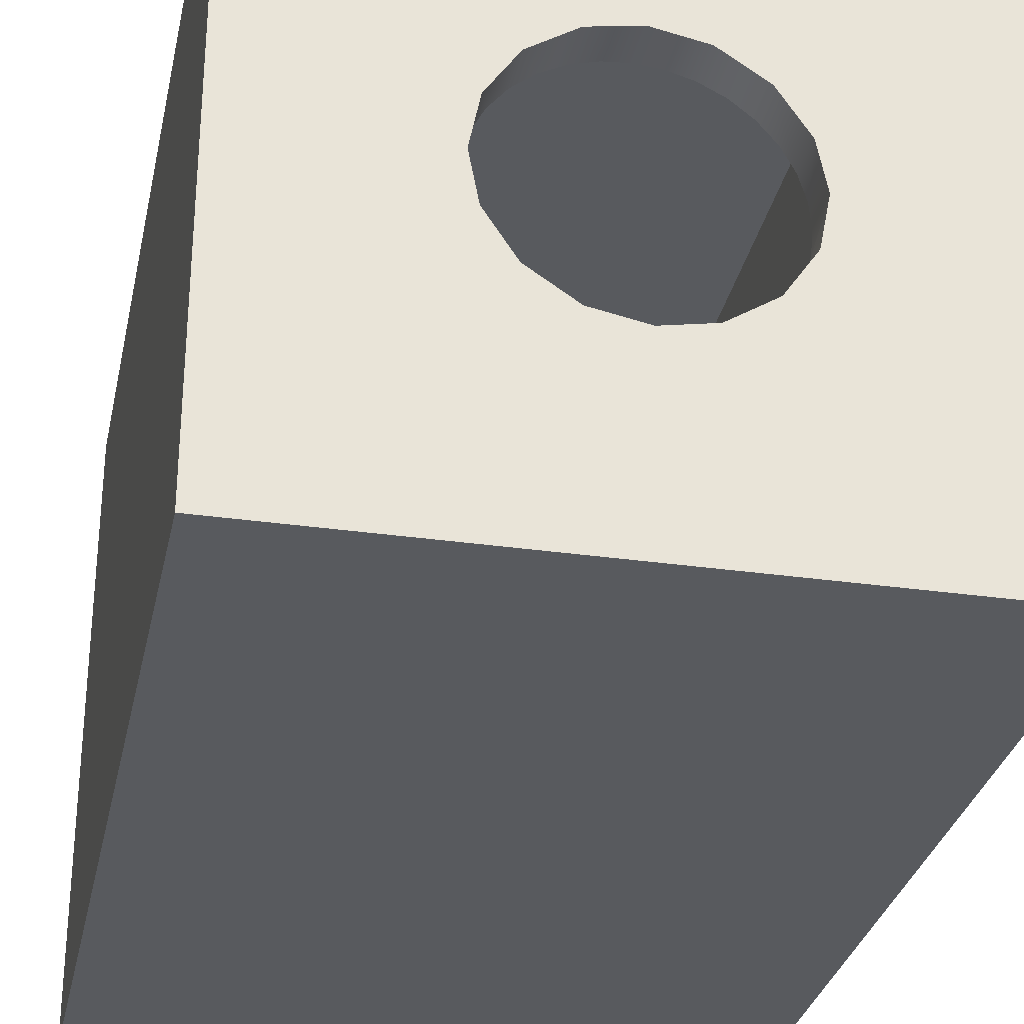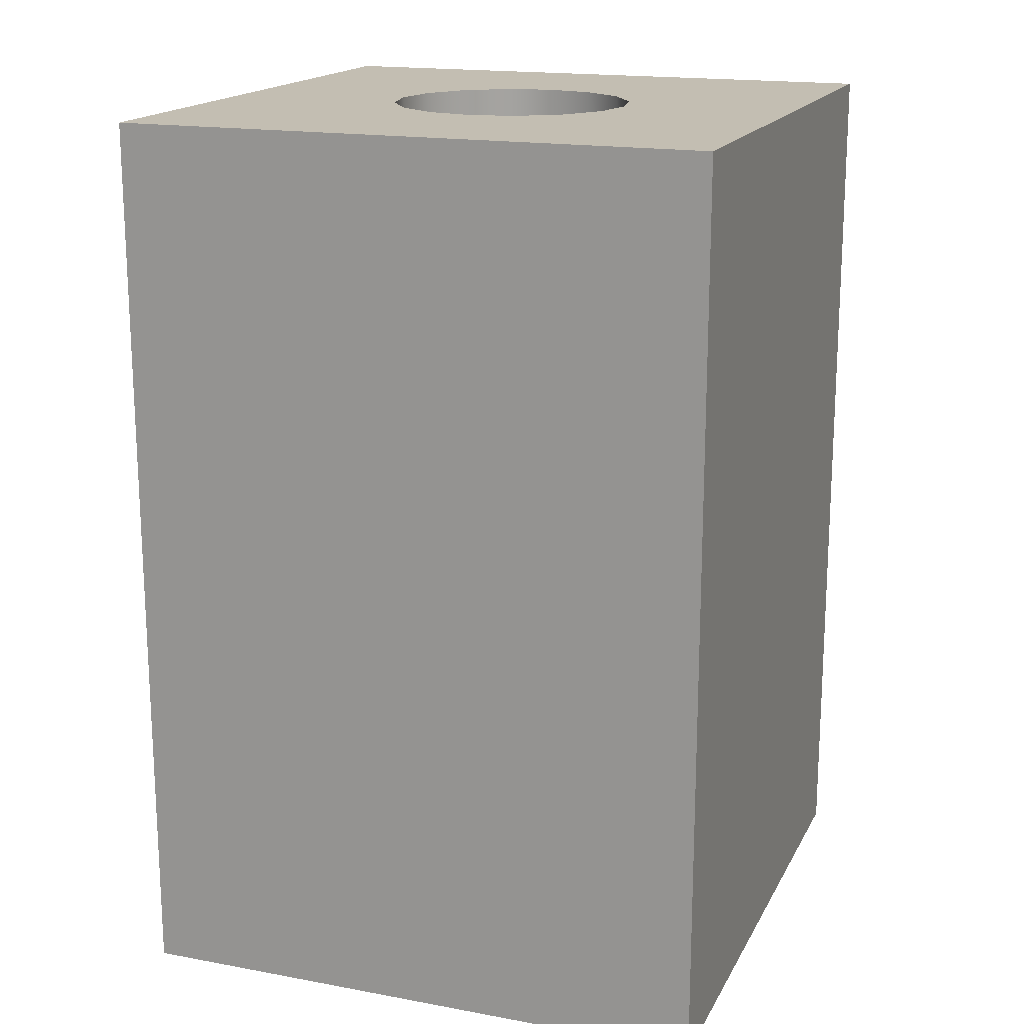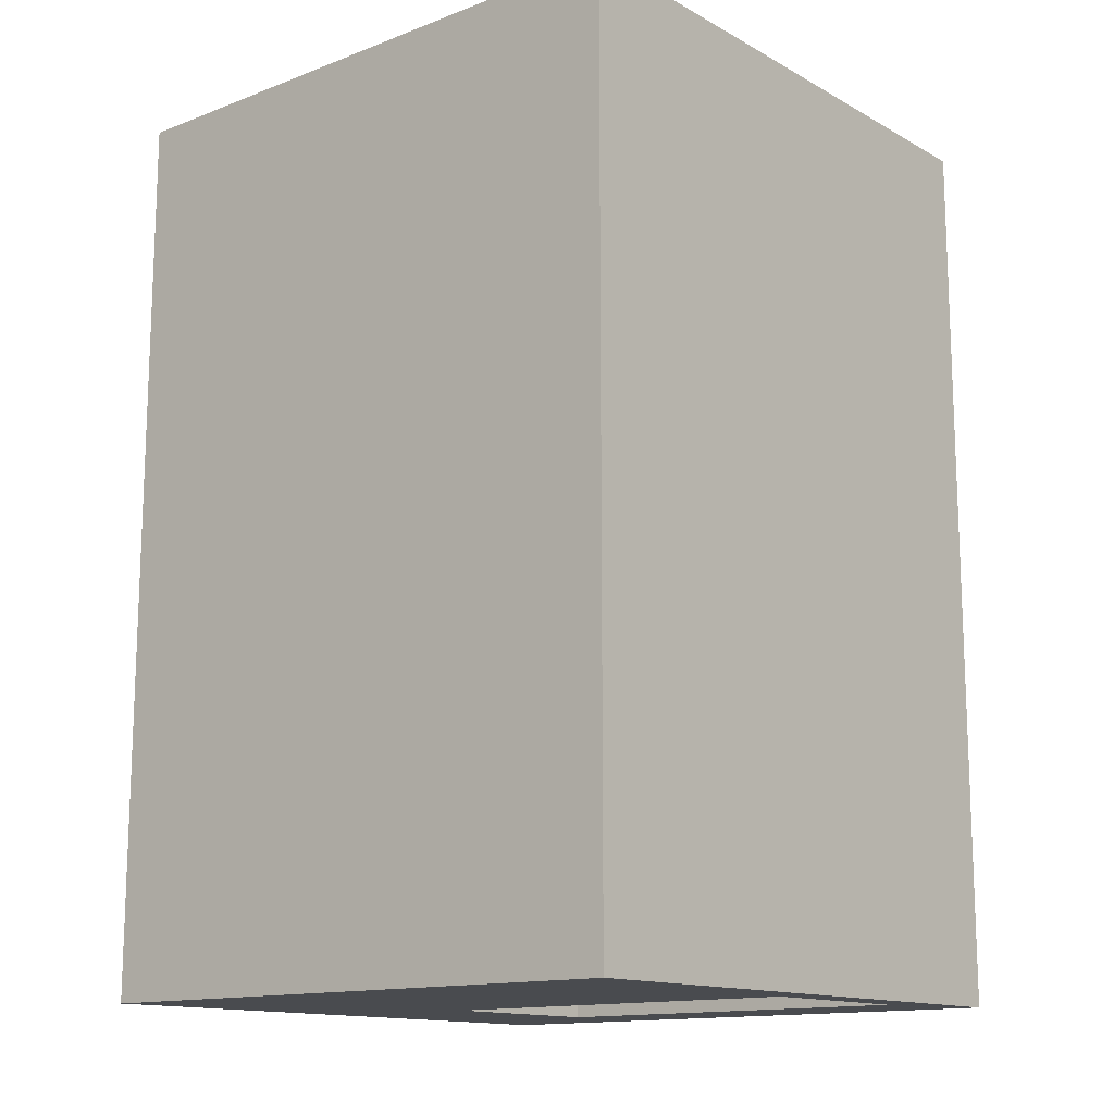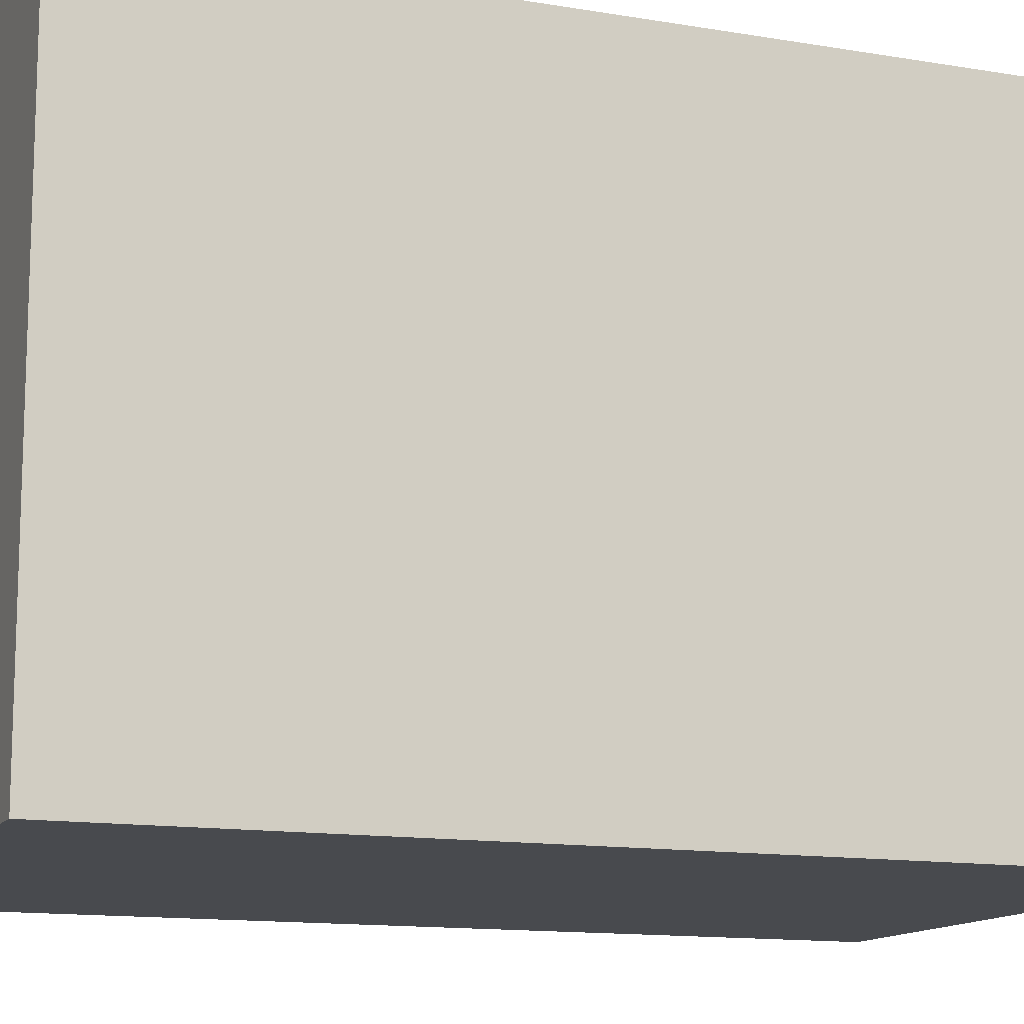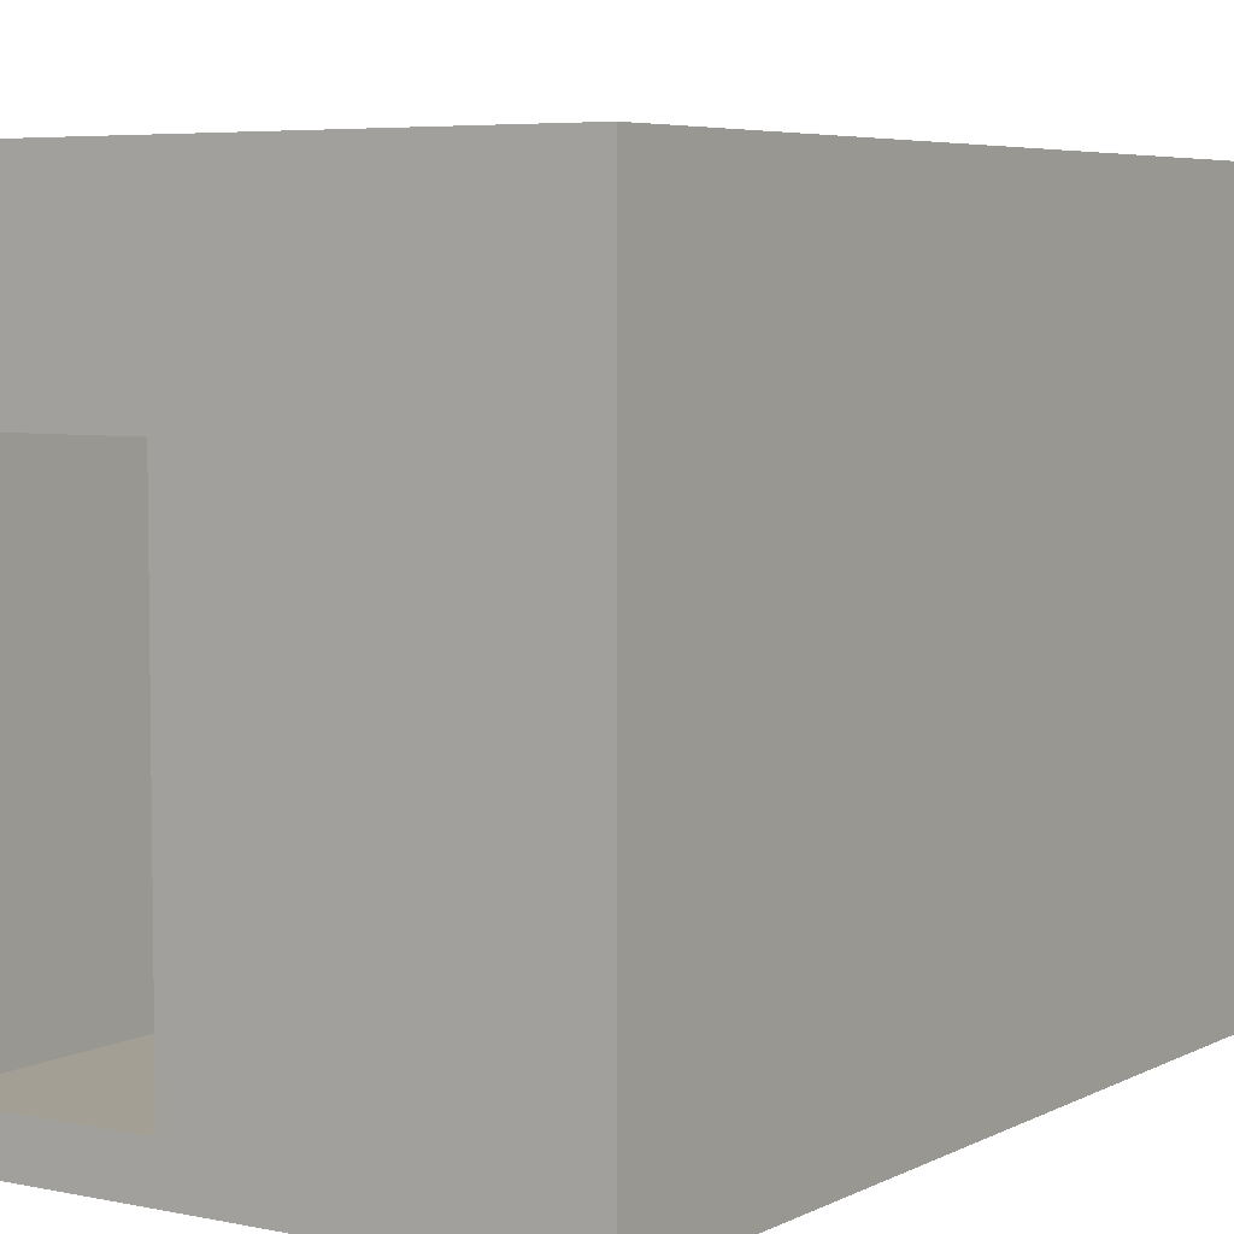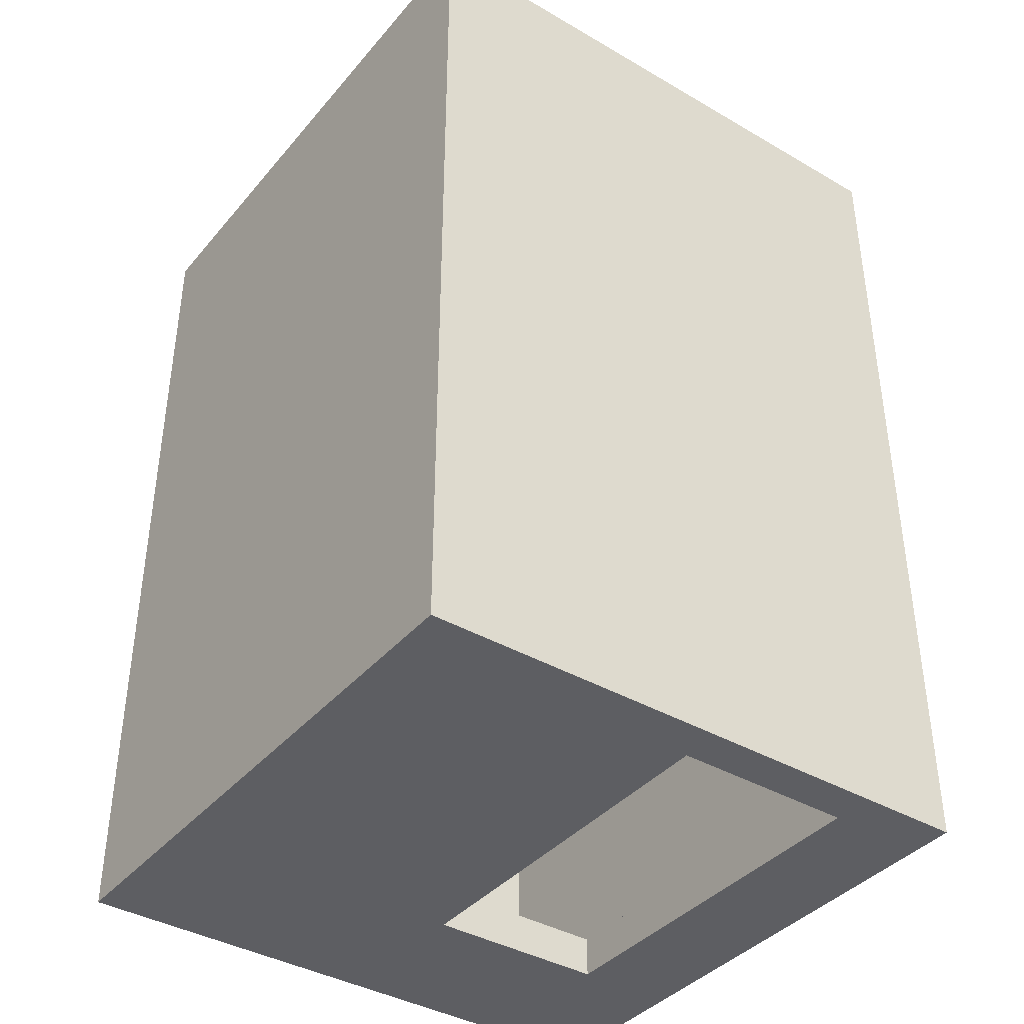
<metadata>
{"format":"obj","ext":"obj","renderer":"f3d","projection":"perspective","resolution":1024,"background":"white","views":[{"elev":-30.6,"azim":-11.7,"up":"+Y"},{"elev":17.3,"azim":-69.9,"up":"+Z"},{"elev":-13.9,"azim":-50.1,"up":"+Z"},{"elev":-13.0,"azim":68.7,"up":"+Y"},{"elev":5.3,"azim":-146.6,"up":"+Y"},{"elev":-39.4,"azim":-35.8,"up":"+Z"}]}
</metadata>
<code>
v 1176 270 20.1
v 1176 290 20.1
v 1466 270 20.1
v 1466 290 20.1
v 1196 270 20.1
v 1446 270 20.1
v 1466 270 20.1
v 1466 290 20.1
v 1466 270 -419.9
v 1466 290 -419.9
v 1466 270 -419.9
v 1466 290 -419.9
v 1176 270 -419.9
v 1176 290 -419.9
v 1446 270 -419.9
v 1196 270 -419.9
v 1326 270 -419.9
v 1416 270 -419.9
v 1176 270 -419.9
v 1176 290 -419.9
v 1176 270 20.1
v 1176 290 20.1
v 1176 290 20.1
v 1176 290 -419.9
v 1466 290 20.1
v 1466 290 -419.9
v 1196 20 0.1022
v 1196 270 0.1022
v 1446 20 0.1022
v 1446 270 0.1022
v 1381 145 0.1022
v 1380 134.1 0.1022
v 1376 122.9 0.1022
v 1371 112.2 0.1022
v 1363 102.6 0.1022
v 1354 94.78 0.1022
v 1343 89.21 0.1022
v 1332 86 0.1022
v 1321 85 0.1022
v 1310 86 0.1022
v 1299 89.21 0.1022
v 1288 94.78 0.1022
v 1278 102.6 0.1022
v 1270 112.2 0.1022
v 1265 122.9 0.1022
v 1262 134.1 0.1022
v 1261 145 0.1022
v 1262 155.9 0.1022
v 1265 167.1 0.1022
v 1270 177.8 0.1022
v 1278 187.4 0.1022
v 1288 195.2 0.1022
v 1299 200.8 0.1022
v 1310 204 0.1022
v 1321 205 0.1022
v 1332 204 0.1022
v 1343 200.8 0.1022
v 1354 195.2 0.1022
v 1363 187.4 0.1022
v 1371 177.8 0.1022
v 1376 167.1 0.1022
v 1380 155.9 0.1022
v 1196 20 20.1
v 1196 270 20.1
v 1446 20 20.1
v 1446 270 20.1
v 1381 145 20.1
v 1376 122.2 20.1
v 1363 102.1 20.1
v 1343 89.1 20.1
v 1321 85 20.1
v 1298 89.5 20.1
v 1278 103 20.1
v 1265 123.2 20.1
v 1261 145 20.1
v 1265 167.8 20.1
v 1279 187.9 20.1
v 1299 200.9 20.1
v 1321 205 20.1
v 1344 200.5 20.1
v 1364 187 20.1
v 1377 166.8 20.1
v 1381 145 20.1
v 1381 145 0.1022
v 1376 122.2 20.1
v 1363 102.1 20.1
v 1343 89.1 20.1
v 1321 85 20.1
v 1298 89.5 20.1
v 1278 103 20.1
v 1265 123.2 20.1
v 1261 145 20.1
v 1265 167.8 20.1
v 1279 187.9 20.1
v 1299 200.9 20.1
v 1321 205 20.1
v 1344 200.5 20.1
v 1364 187 20.1
v 1377 166.8 20.1
v 1381 145 20.1
v 1381 145 0.1022
v 1380 155.9 0.1022
v 1376 167.1 0.1022
v 1371 177.8 0.1022
v 1363 187.4 0.1022
v 1354 195.2 0.1022
v 1343 200.8 0.1022
v 1332 204 0.1022
v 1321 205 0.1022
v 1310 204 0.1022
v 1299 200.8 0.1022
v 1288 195.2 0.1022
v 1278 187.4 0.1022
v 1270 177.8 0.1022
v 1265 167.1 0.1022
v 1262 155.9 0.1022
v 1261 145 0.1022
v 1262 134.1 0.1022
v 1265 122.9 0.1022
v 1270 112.2 0.1022
v 1278 102.6 0.1022
v 1288 94.78 0.1022
v 1299 89.21 0.1022
v 1310 86 0.1022
v 1321 85 0.1022
v 1332 86 0.1022
v 1343 89.21 0.1022
v 1354 94.78 0.1022
v 1363 102.6 0.1022
v 1371 112.2 0.1022
v 1376 122.9 0.1022
v 1380 134.1 0.1022
v 1276 270 -229.9
v 1276 270 -239.9
v 1276 20 -229.9
v 1276 20 -239.9
v 1276 20 -229.9
v 1276 270 -229.9
v 1196 20 -229.9
v 1196 270 -229.9
v 1276 20 -239.9
v 1276 270 -239.9
v 1196 20 -239.9
v 1196 270 -239.9
v 1326 20 -279.9
v 1326 270 -279.9
v 1326 20 -399.9
v 1326 270 -399.9
v 1326 210 -399.9
v 1316 20 -399.9
v 1316 270 -399.9
v 1316 20 -279.9
v 1316 270 -279.9
v 1316 20 -279.9
v 1316 270 -279.9
v 1326 20 -279.9
v 1326 270 -279.9
v 1416 210 -399.9
v 1416 210 -419.9
v 1326 210 -399.9
v 1326 210 -419.9
v 1416 210 -399.9
v 1416 270 -399.9
v 1326 210 -399.9
v 1326 270 -399.9
v 1416 210 -419.9
v 1416 270 -419.9
v 1326 210 -419.9
v 1326 270 -419.9
v 1416 20 -399.9
v 1416 20 -419.9
v 1416 210 -399.9
v 1416 210 -419.9
v 1446 20 -399.9
v 1446 270 -399.9
v 1416 20 -399.9
v 1416 270 -399.9
v 1416 210 -399.9
v 1446 20 -419.9
v 1446 270 -419.9
v 1416 20 -419.9
v 1416 270 -419.9
v 1416 210 -419.9
v 1326 20 -419.9
v 1326 270 -419.9
v 1196 20 -419.9
v 1196 270 -419.9
v 1326 210 -419.9
v 1446 20 20.1
v 1446 270 20.1
v 1466 20 20.1
v 1466 270 20.1
v 1466 20 20.1
v 1466 270 20.1
v 1466 20 -419.9
v 1466 270 -419.9
v 1466 20 -419.9
v 1466 270 -419.9
v 1446 20 -419.9
v 1446 270 -419.9
v 1446 20 -399.9
v 1446 270 -399.9
v 1446 20 0.1022
v 1446 270 0.1022
v 1196 20 0.1022
v 1196 270 -229.9
v 1196 270 0.1022
v 1196 20 -229.9
v 1196 20 -419.9
v 1196 270 -419.9
v 1176 20 -419.9
v 1176 270 -419.9
v 1176 20 -419.9
v 1176 270 -419.9
v 1176 20 20.1
v 1176 270 20.1
v 1176 20 20.1
v 1176 270 20.1
v 1196 20 20.1
v 1196 270 20.1
v 1176 0 20.1
v 1176 20 20.1
v 1466 0 20.1
v 1466 20 20.1
v 1446 20 20.1
v 1196 20 20.1
v 1466 0 20.1
v 1466 20 20.1
v 1466 0 -419.9
v 1466 20 -419.9
v 1466 0 -419.9
v 1466 20 -419.9
v 1176 0 -419.9
v 1176 20 -419.9
v 1416 20 -419.9
v 1446 20 -419.9
v 1196 20 -419.9
v 1326 20 -419.9
v 1176 0 -419.9
v 1176 20 -419.9
v 1176 0 20.1
v 1176 20 20.1
v 1176 0 20.1
v 1176 0 -419.9
v 1466 0 20.1
v 1466 0 -419.9
v 1326 210 -399.9
v 1326 210 -419.9
v 1326 20 -399.9
v 1326 20 -419.9
v 1316 270 -399.9
v 1196 20 -399.9
v 1196 270 -399.9
v 1316 20 -399.9
v 1196 20 0.1022
v 1276 20 -239.9
v 1276 20 -229.9
v 1196 20 -239.9
v 1326 20 -399.9
v 1326 20 -279.9
v 1316 20 -279.9
v 1316 20 -399.9
v 1416 20 -399.9
v 1416 20 -419.9
v 1446 20 -399.9
v 1326 20 -419.9
v 1446 20 0.1022
v 1196 20 -399.9
v 1196 20 -229.9
v 1196 20 -239.9
v 1196 270 -239.9
v 1196 20 -399.9
v 1196 270 -399.9
v 1446 270 0.1022
v 1196 270 0.1022
v 1276 270 -229.9
v 1196 270 -229.9
v 1276 270 -239.9
v 1196 270 -239.9
v 1326 270 -399.9
v 1326 270 -279.9
v 1316 270 -279.9
v 1316 270 -399.9
v 1416 270 -399.9
v 1446 270 -399.9
v 1196 270 -399.9
f 2 1 5 6 3 4
f 12 11 15 18 17 16 13 14
f 146 145 147 149 148
f 178 176 174 175 177
f 180 179 181 183 182
f 188 184 186 187 185
f 222 221 223 224 225 226
f 236 232 231 233 234 237 238 235
f 269 255 267 265 263 264 266 259 260 261 262 268 258 256 257
f 277 276 278 279 286 283 282 281 280 284 285 274 275
f 8 7 9 10
f 20 19 21 22
f 24 23 25 26
f 45 44 27
f 43 27 44
f 27 46 45
f 47 46 27
f 27 40 39
f 27 43 42
f 27 42 41
f 27 41 40
f 39 29 27
f 28 48 47
f 50 49 28
f 48 28 49
f 27 28 47
f 28 51 50
f 28 54 53
f 28 53 52
f 28 52 51
f 55 54 28
f 29 38 37
f 29 36 35
f 36 29 37
f 33 29 34
f 35 34 29
f 29 33 32
f 29 32 31
f 31 30 29
f 29 39 38
f 30 58 57
f 30 56 55
f 56 30 57
f 30 62 61
f 30 60 59
f 61 60 30
f 58 30 59
f 30 31 62
f 28 30 55
f 75 63 74
f 73 74 63
f 63 72 73
f 63 71 72
f 71 63 65
f 76 64 75
f 63 75 64
f 64 77 78
f 64 76 77
f 79 64 78
f 65 69 70
f 67 68 65
f 69 65 68
f 66 67 65
f 65 70 71
f 66 79 80
f 66 81 82
f 67 66 82
f 80 81 66
f 64 79 66
f 83 132 131 85
f 130 85 131
f 83 84 132
f 85 130 129 86
f 86 128 127 87
f 87 126 125 88
f 89 122 121 90
f 90 120 119 91
f 88 124 123 89
f 91 118 117 92
f 86 129 128
f 87 127 126
f 89 123 122
f 90 121 120
f 91 119 118
f 124 88 125
f 116 92 117
f 92 116 115 93
f 93 114 113 94
f 93 115 114
f 94 112 111 95
f 95 110 109 96
f 97 106 105 98
f 98 104 103 99
f 96 108 107 97
f 99 102 101 100
f 94 113 112
f 96 109 108
f 110 95 111
f 97 107 106
f 102 99 103
f 104 98 105
f 134 133 135 136
f 138 140 139 137
f 142 141 143 144
f 151 150 152 153
f 155 154 156 157
f 159 158 160 161
f 163 165 164 162
f 167 166 168 169
f 171 170 172 173
f 190 189 191 192
f 194 193 195 196
f 198 197 199 200
f 202 201 203 204
f 207 205 208 206
f 210 209 211 212
f 214 213 215 216
f 218 217 219 220
f 228 227 229 230
f 240 239 241 242
f 244 246 245 243
f 248 247 249 250
f 251 253 252 254
f 271 270 272 273
v 1416 60 0.1022
v 1416 20 0.1022
v 1196 60 0.1022
v 1196 20 0.1022
v 1196 60 0.1022
v 1196 20 0.1022
v 1196 60 -139.9
v 1196 20 -139.9
v 1196 60 -139.9
v 1196 20 -139.9
v 1416 60 -139.9
v 1416 20 -139.9
v 1416 60 -139.9
v 1416 20 -139.9
v 1416 60 0.1022
v 1416 20 0.1022
v 1416 60 0.1022
v 1196 60 0.1022
v 1196 60 -139.9
v 1416 60 -139.9
v 1416 20 0.1022
v 1196 20 0.1022
v 1196 20 -139.9
v 1416 20 -139.9
f 304 303 306 305
f 310 307 308 309
f 287 289 290 288
f 291 293 294 292
f 295 297 298 296
f 299 301 302 300
v 1416 20 0.1022
v 1416 270 0.1022
v 1446 20 0.1022
v 1446 270 0.1022
v 1446 20 0.1022
v 1446 270 0.1022
v 1446 20 -399.9
v 1446 270 -399.9
v 1446 20 -399.9
v 1446 270 -399.9
v 1416 20 -399.9
v 1416 270 -399.9
v 1416 20 -399.9
v 1416 270 -399.9
v 1416 20 0.1022
v 1416 270 0.1022
v 1416 20 0.1022
v 1446 20 0.1022
v 1446 20 -399.9
v 1416 20 -399.9
v 1416 270 0.1022
v 1446 270 0.1022
v 1446 270 -399.9
v 1416 270 -399.9
f 328 327 330 329
f 334 331 332 333
f 311 313 314 312
f 315 317 318 316
f 319 321 322 320
f 323 325 326 324
v 1196 60 -139.9
v 1196 20 -139.9
v 1196 60 -229.9
v 1196 20 -229.9
v 1196 60 -229.9
v 1196 20 -229.9
v 1276 60 -229.9
v 1276 20 -229.9
v 1276 60 -229.9
v 1276 20 -229.9
v 1276 60 -139.9
v 1276 20 -139.9
v 1276 60 -139.9
v 1276 20 -139.9
v 1196 60 -139.9
v 1196 20 -139.9
v 1196 60 -139.9
v 1196 60 -229.9
v 1276 60 -229.9
v 1276 60 -139.9
v 1196 20 -139.9
v 1196 20 -229.9
v 1276 20 -229.9
v 1276 20 -139.9
f 352 351 354 353
f 358 355 356 357
f 335 337 338 336
f 339 341 342 340
f 343 345 346 344
f 347 349 350 348

</code>
